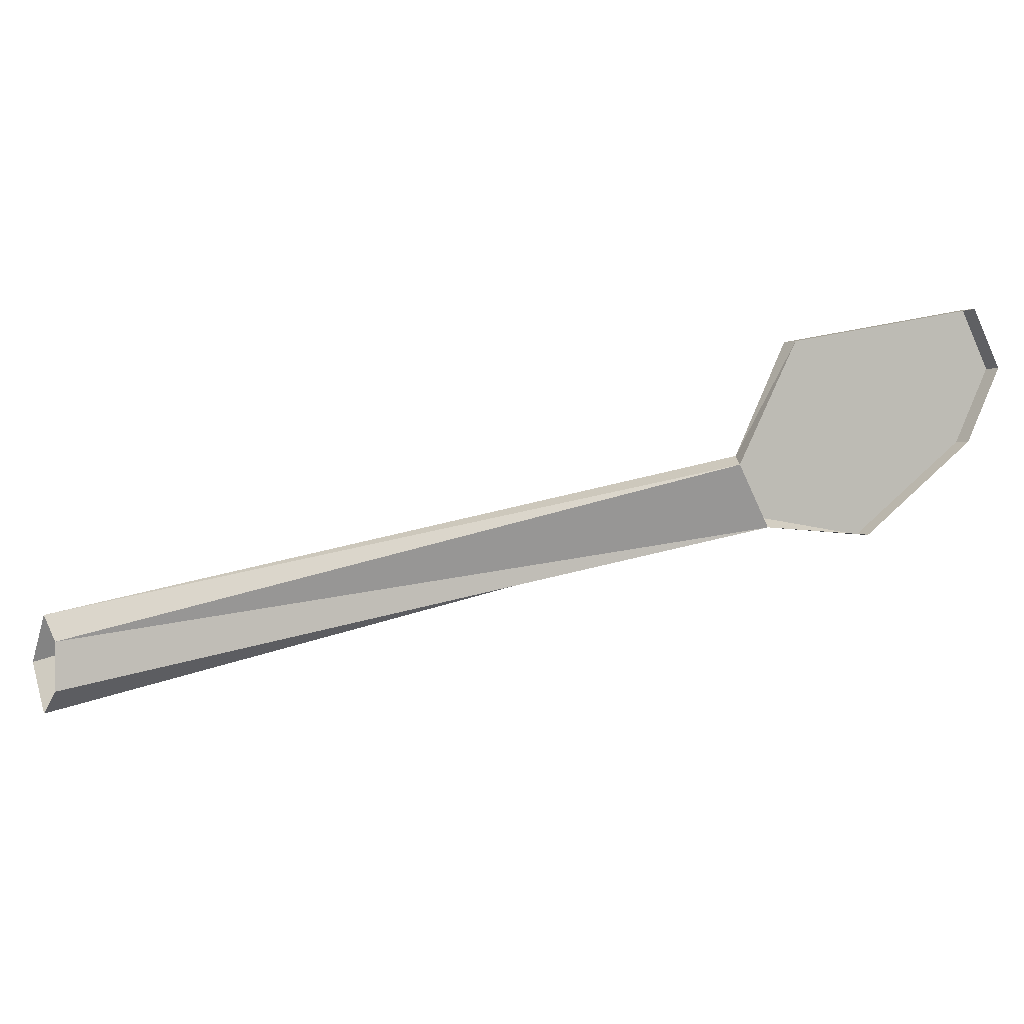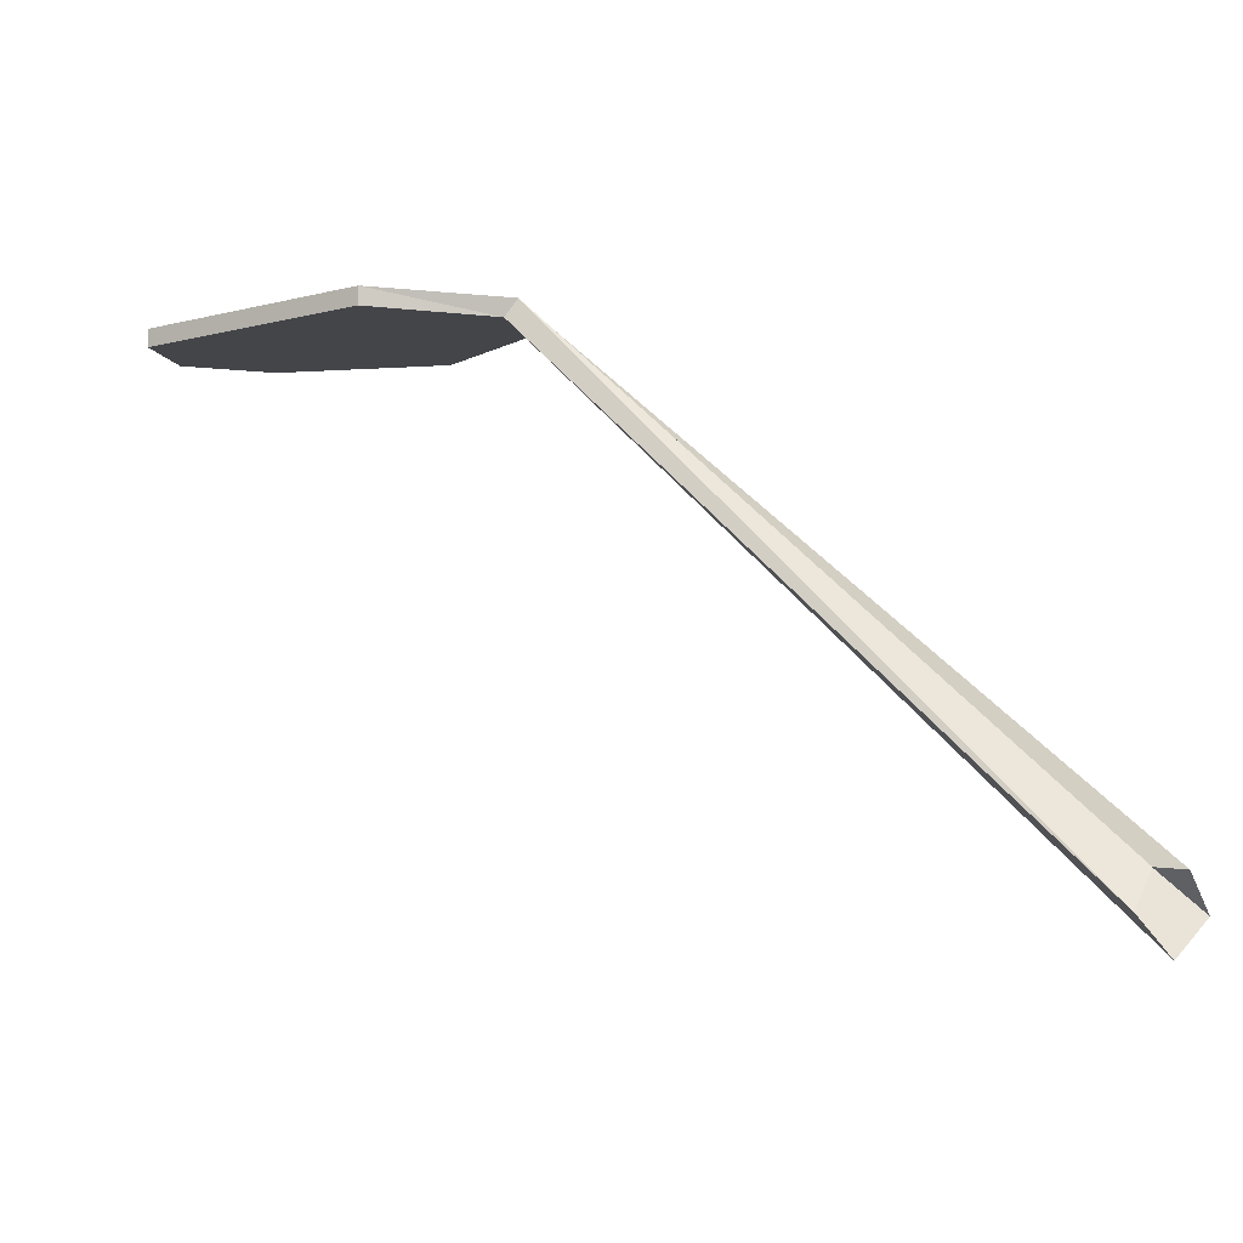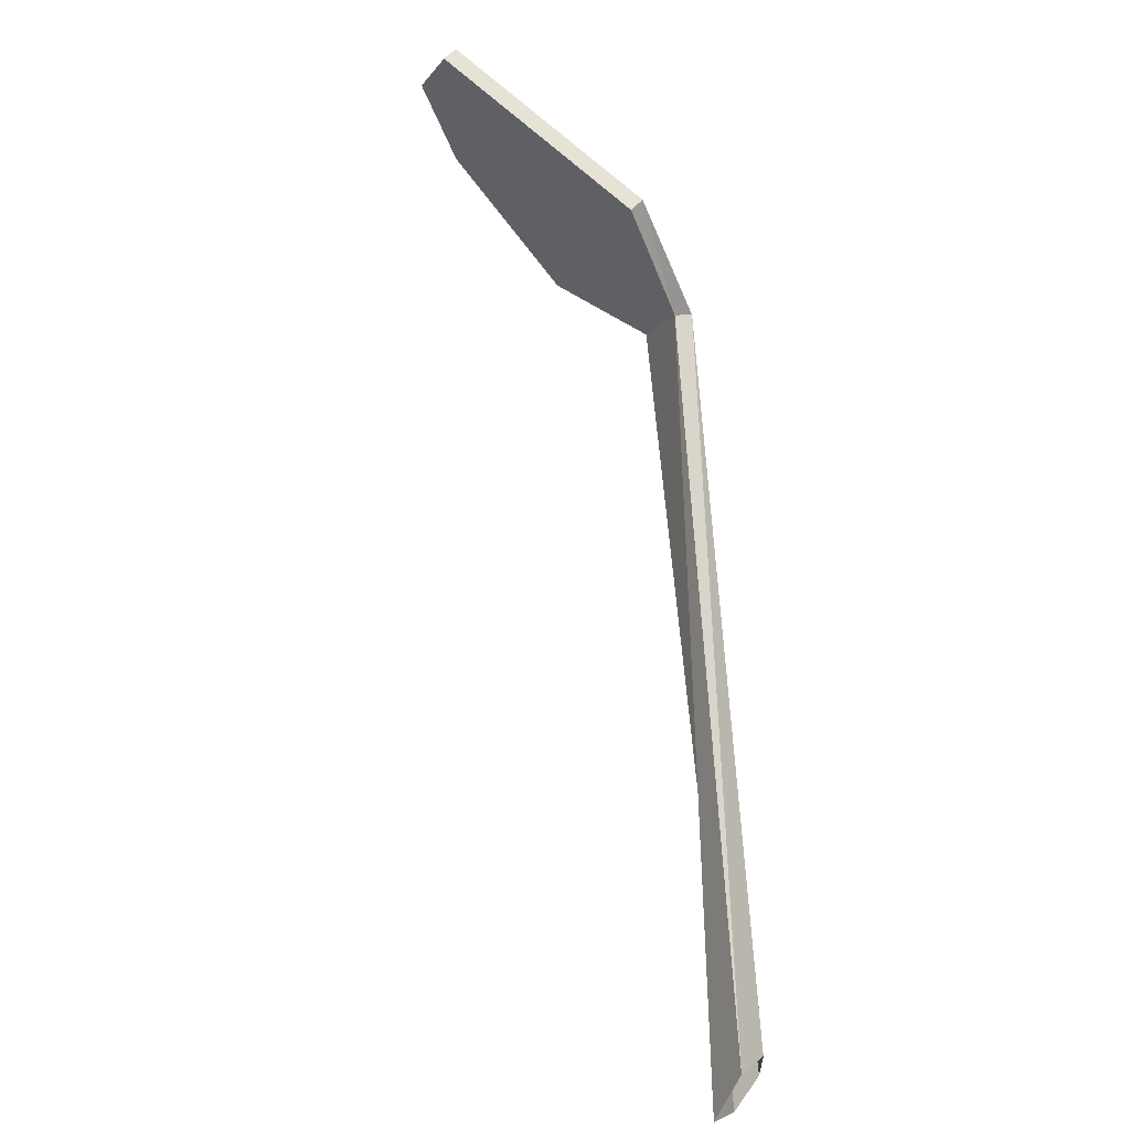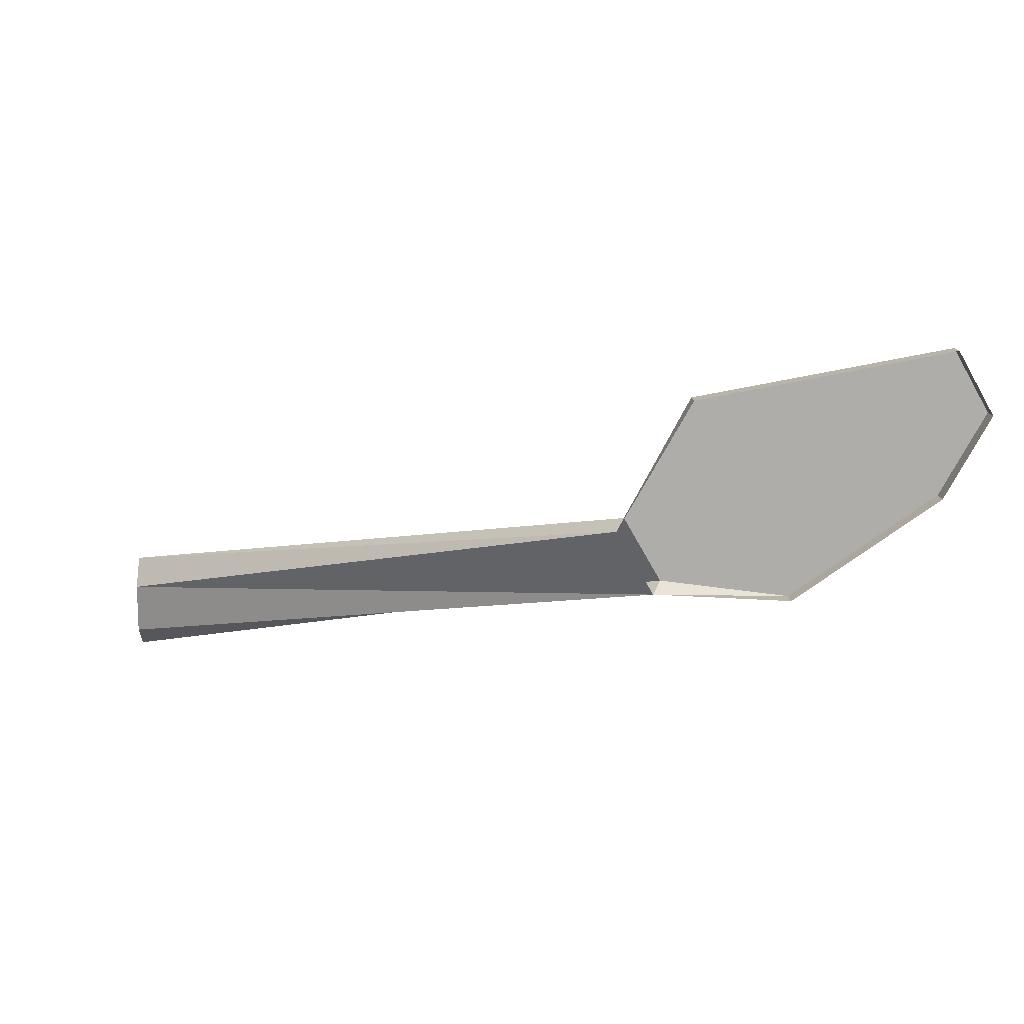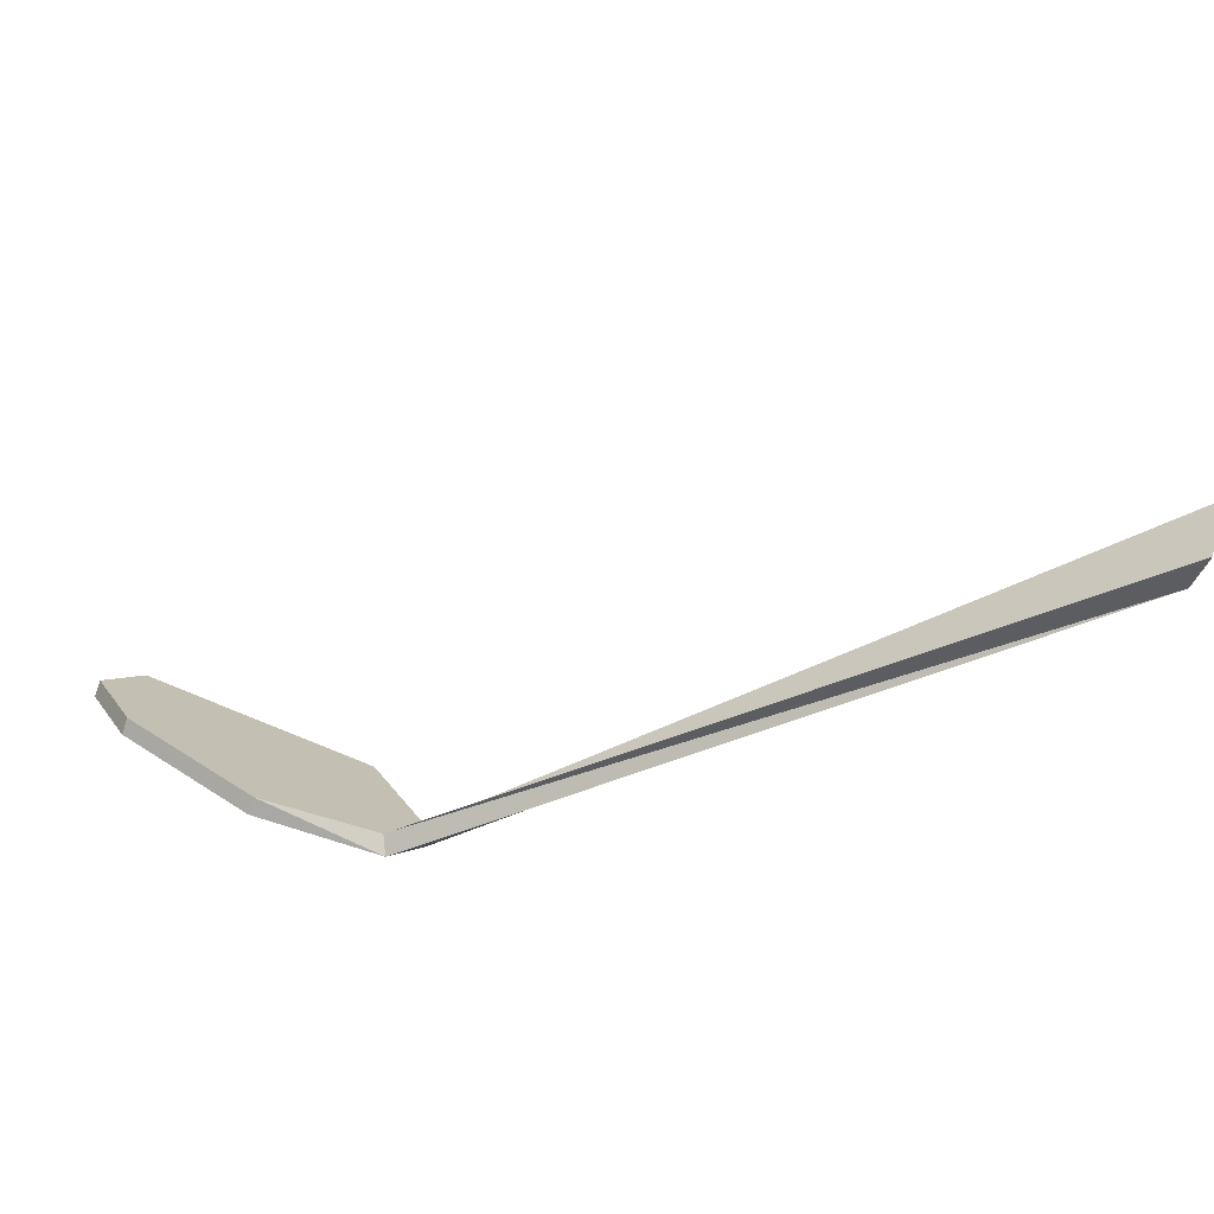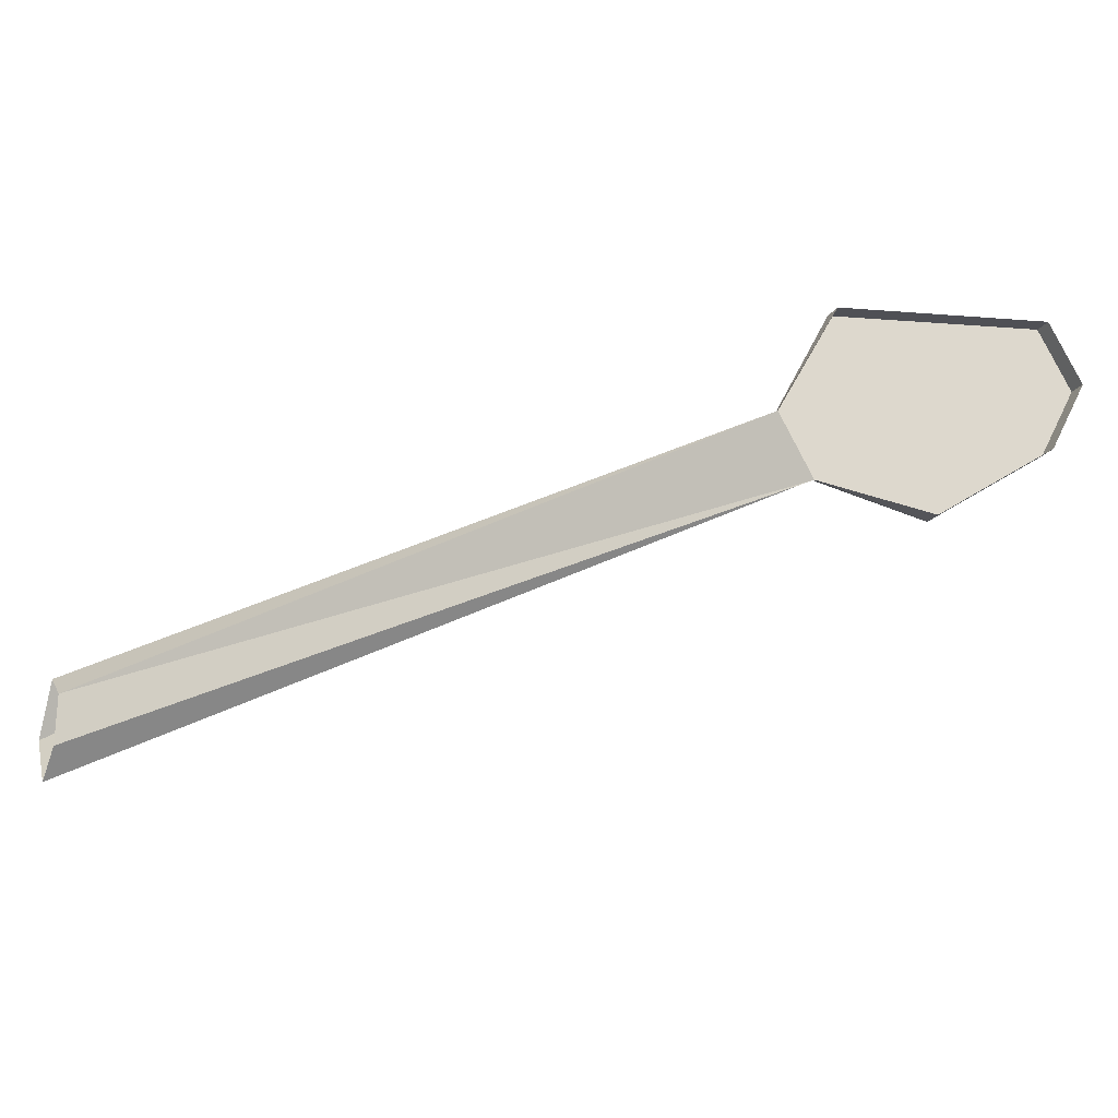
<metadata>
{"format":"obj","ext":"obj","renderer":"f3d","projection":"perspective","resolution":1024,"background":"white","views":[{"elev":0.6,"azim":147.6,"up":"+Z"},{"elev":-8.7,"azim":44.4,"up":"+Y"},{"elev":57.9,"azim":40.8,"up":"+Z"},{"elev":13.3,"azim":176.3,"up":"+Z"},{"elev":-76.1,"azim":-19.6,"up":"+Z"},{"elev":-23.0,"azim":154.4,"up":"+Z"}]}
</metadata>
<code>
v 0.03906 -0.01562 -0.08594
v 0.5 -0.5156 -0.2812
v 0.5 -0.4844 -0.2344
v 0.04688 0 -0.09375
v -0.01562 0 0.01562
v -0.01562 -0.01562 0.01562
v 0.007812 -0.01562 -0.1406
v 0.5 -0.4844 -0.3281
v 0.5 -0.4531 -0.2578
v 0.01562 0 -0.1484
v 0.5 -0.4531 -0.3047
v -0.1016 -0.01562 -0.1562
v -0.1016 0 -0.1562
v -0.2266 -0.01562 -0.07031
v -0.2266 0 -0.07031
v -0.2656 -0.01562 0
v -0.2656 0 0
v -0.2344 -0.01562 0.05469
v -0.2344 0 0.05469
f 1 2 3
f 1 3 4
f 1 7 8
f 1 8 2
f 4 3 9
f 4 9 10
f 10 9 11
f 10 11 7
f 7 11 8
f 1 4 5
f 1 5 6
f 1 6 7
f 10 7 12
f 10 12 13
f 13 12 14
f 13 14 15
f 15 14 16
f 15 16 17
f 17 16 18
f 17 18 19
f 19 18 6
f 19 6 5
f 7 6 12
f 12 6 18
f 12 18 14
f 14 18 16

</code>
